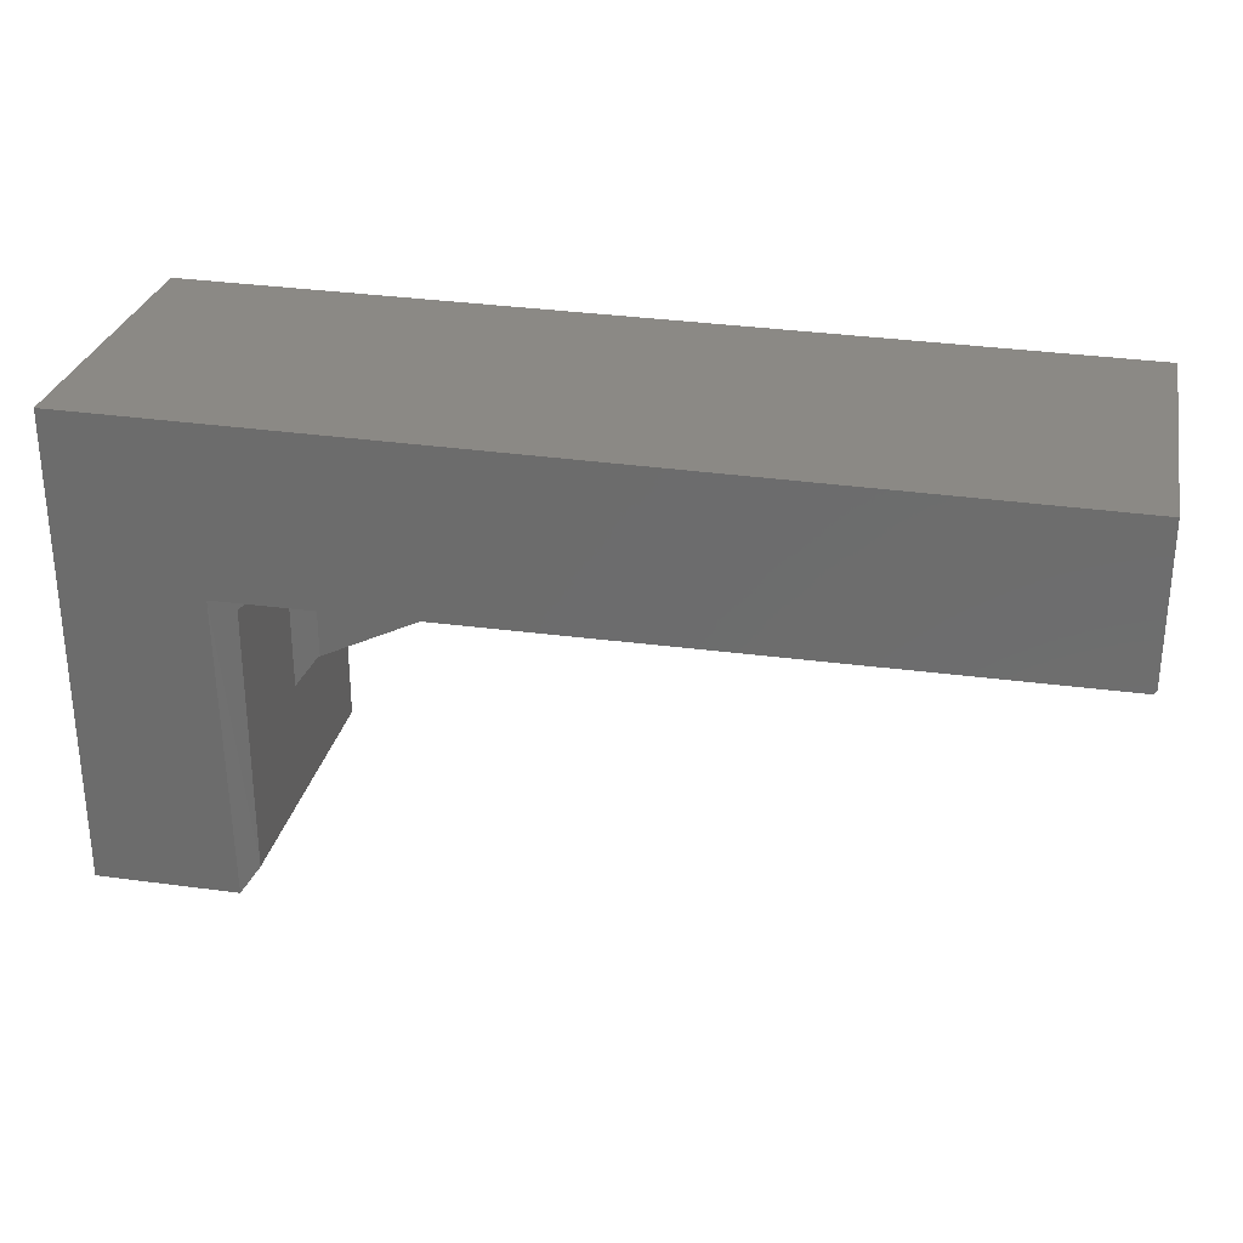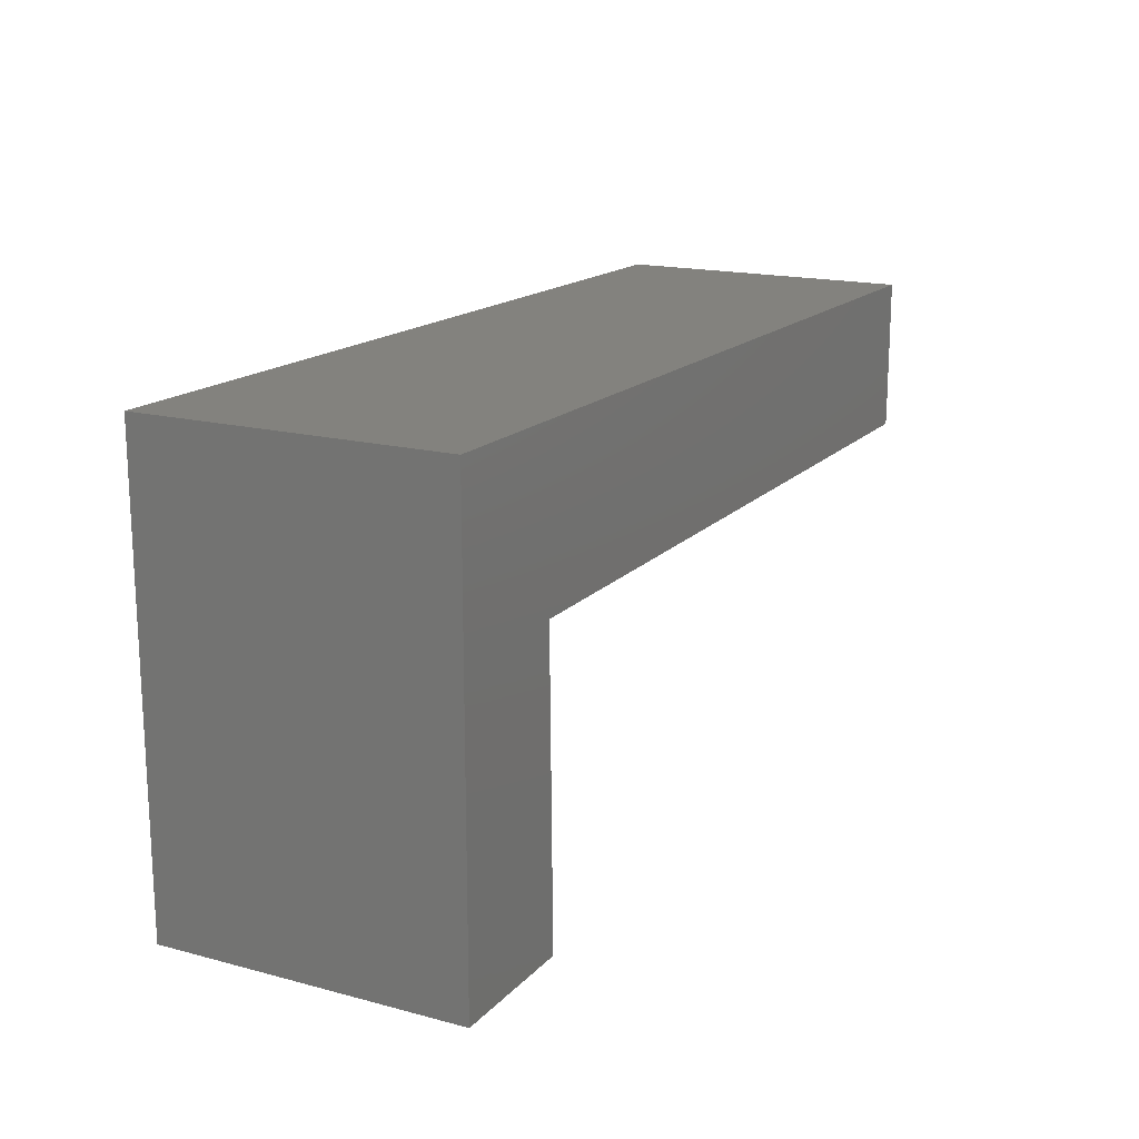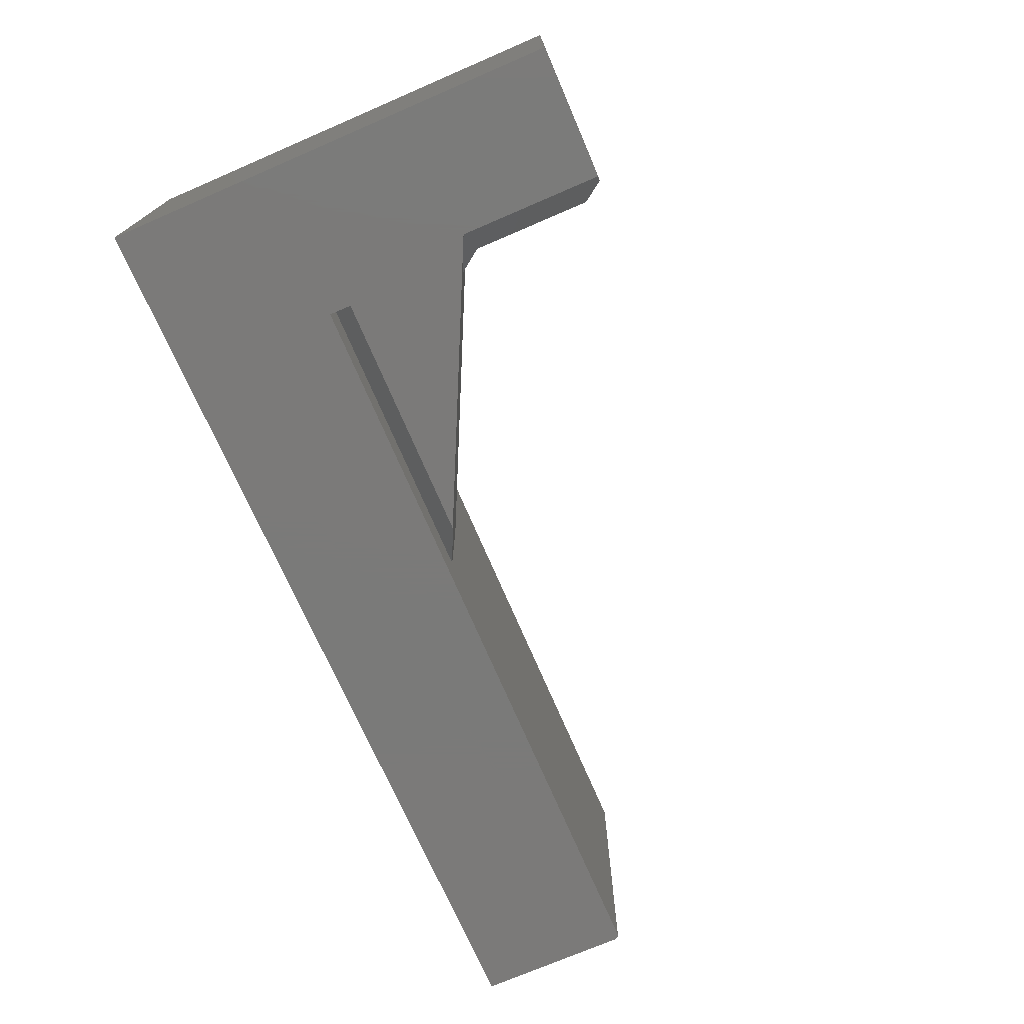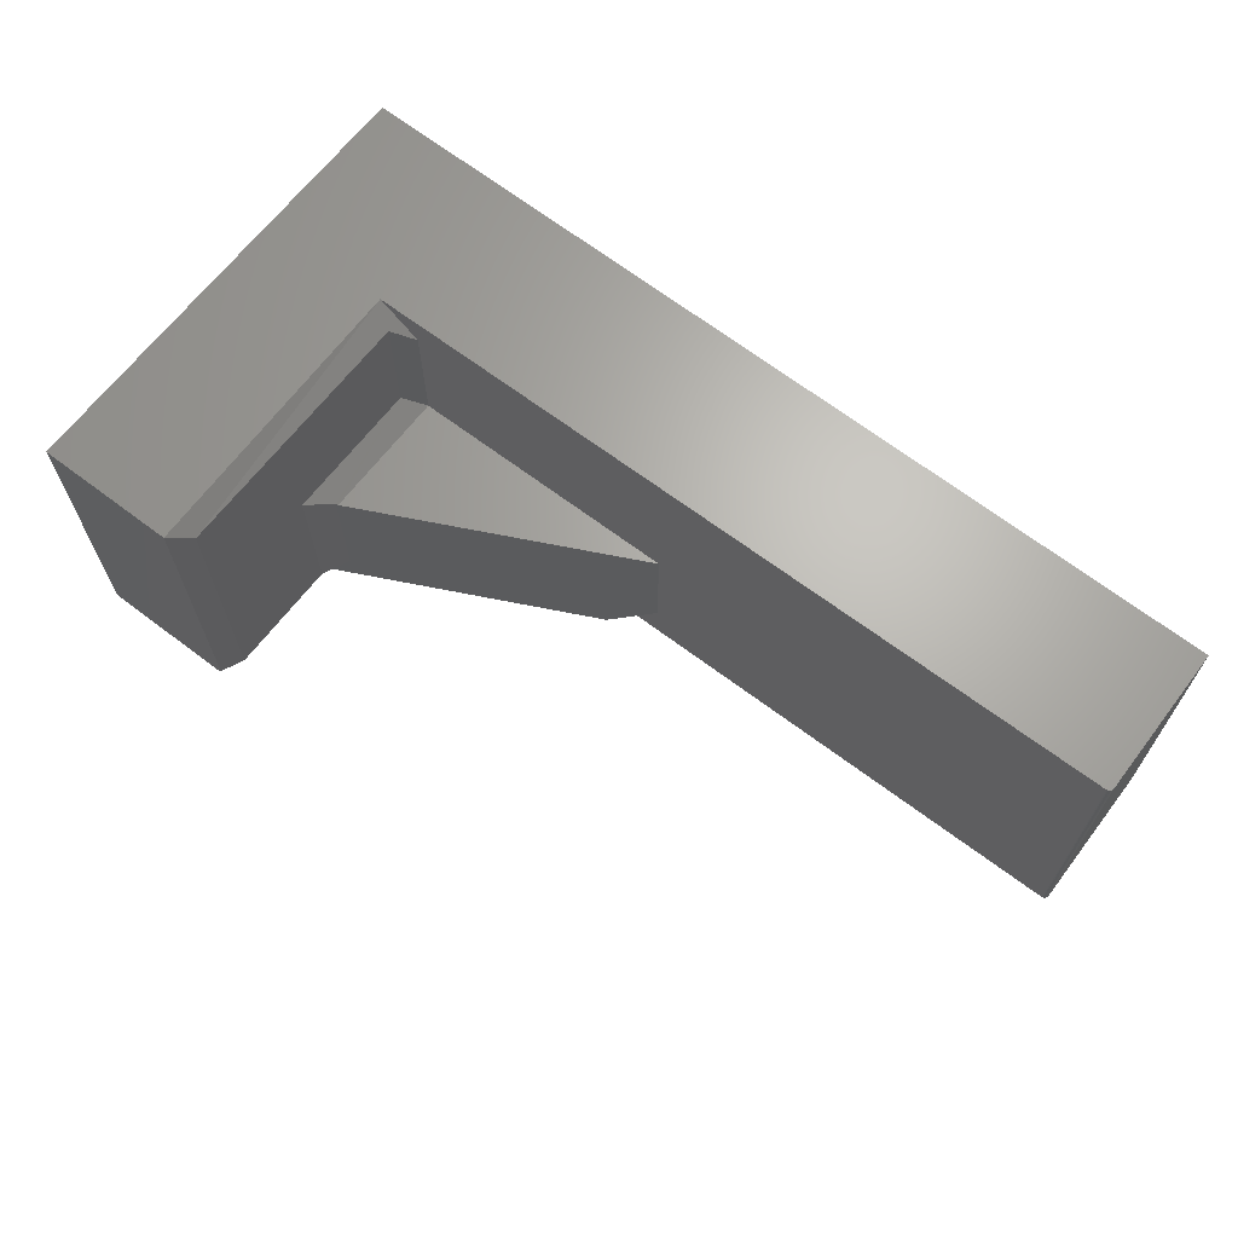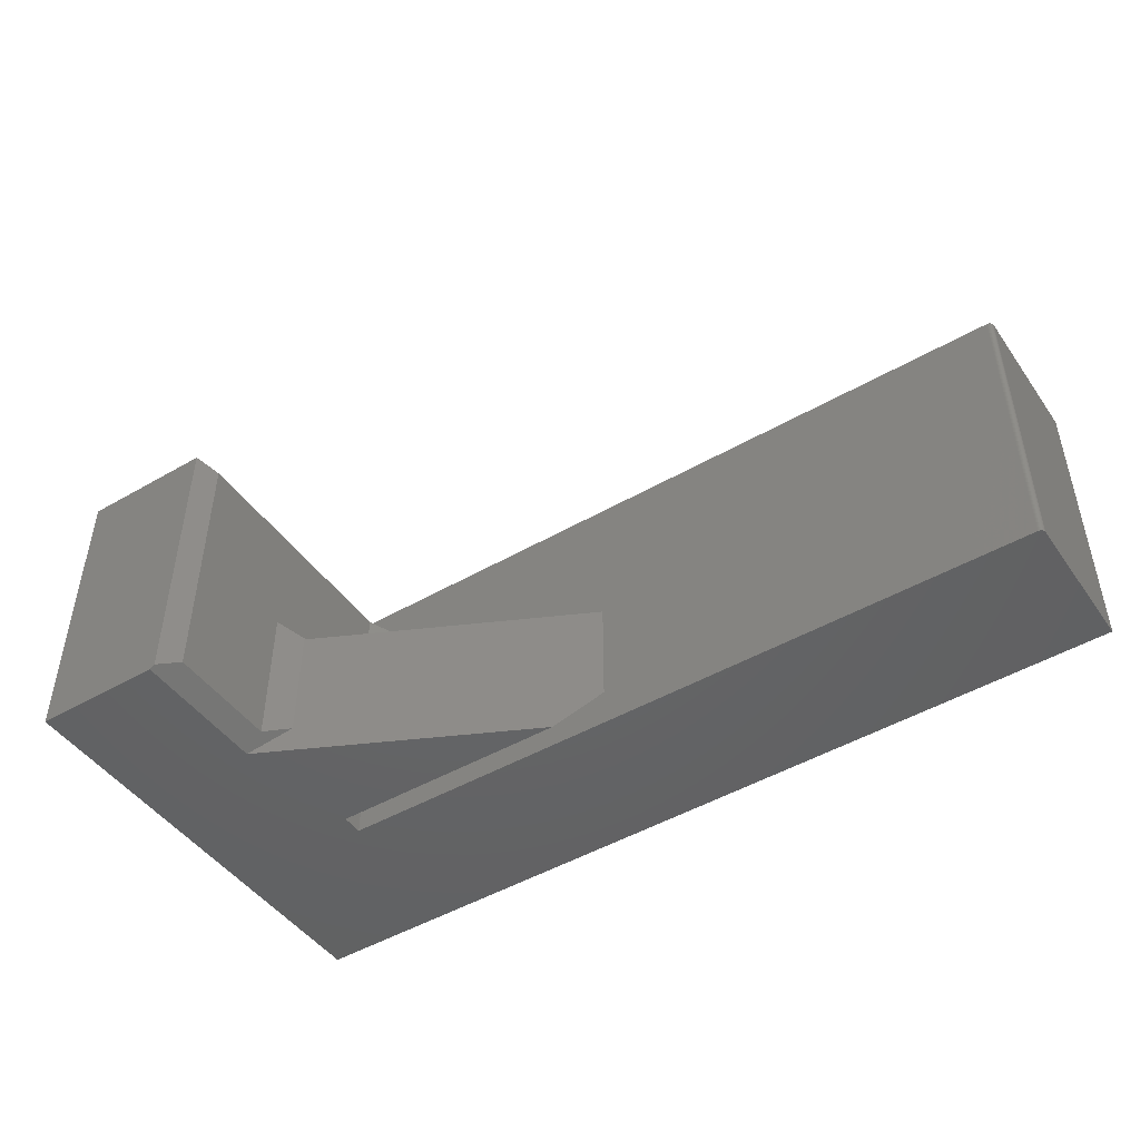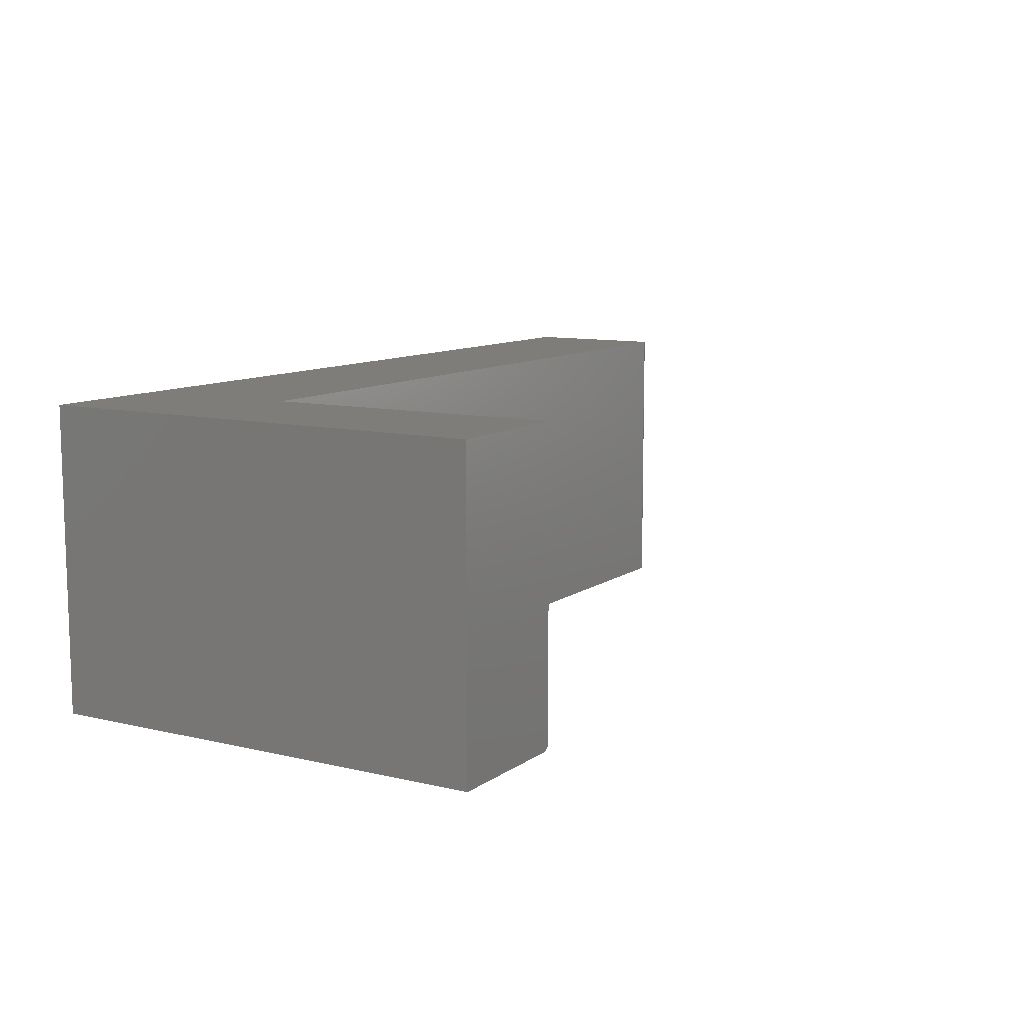
<metadata>
{"format":"stl","ext":"stl","renderer":"f3d","projection":"perspective","resolution":1024,"background":"white","views":[{"elev":28.8,"azim":11.5,"up":"+Y"},{"elev":16.9,"azim":-62.1,"up":"+Y"},{"elev":-73.4,"azim":-66.7,"up":"+Z"},{"elev":66.3,"azim":37.3,"up":"+Z"},{"elev":-46.7,"azim":33.3,"up":"+Z"},{"elev":10.2,"azim":-58.9,"up":"+Z"}]}
</metadata>
<code>
# stl→obj: 53 verts, 102 faces
v -0.4832 0.1673 0.4219
v -0.05724 0.1673 0.2344
v -0.5457 0.1673 0.4688
v -0.4832 0.1673 0.2344
v -0.04342 0.1673 0.4688
v -0.04342 0.1673 0
v 0.6406 0.1673 0
v 0.6406 0.1673 0.4688
v -0.5145 0.1673 0.06128
v -0.5145 0.1673 0
v -0.05724 0.1673 0.06128
v -0.75 -0.2891 0.4688
v -0.5379 -0.2891 0.4688
v -0.75 0.4175 0.4688
v 0.6421 0.1674 0.4688
v 0.6436 0.1679 0.4688
v 0.645 0.1686 0.4688
v 0.6461 0.1696 0.4688
v 0.6471 0.1707 0.4688
v 0.6478 0.1721 0.4688
v 0.6483 0.1736 0.4688
v 0.6484 0.1751 0.4688
v 0.6484 0.4028 0.4688
v -0.5457 -0.06926 1.041e-17
v -0.5145 0.1332 0
v -0.5144 -0.05407 1.041e-17
v -0.1275 0.1332 0
v -0.75 0.4175 0
v 0.6484 0.4028 0
v 0.6484 0.1751 0
v 0.6483 0.1736 0
v 0.6478 0.1721 0
v 0.6471 0.1707 0
v 0.6461 0.1696 0
v 0.645 0.1686 0
v 0.6436 0.1679 0
v 0.6421 0.1674 0
v -0.5457 -0.2891 0
v -0.75 -0.2891 0
v -0.4832 -0.039 0.2344
v -0.5145 0.1438 0.2578
v -0.4863 -0.04051 0.2367
v -0.5145 -0.05354 0.2578
v -0.5145 -0.07757 0.2578
v -0.4962 -0.05354 0.2441
v -0.5145 -0.05354 0.4453
v -0.5145 0.1438 0.4453
v -0.5145 -0.2578 0.4453
v -0.5145 -0.2578 0.02344
v -0.5145 -0.07757 0.02344
v -0.4863 -0.04051 0.04453
v -0.5145 -0.05413 0.02344
v -0.5379 -0.2891 0.005859
f 1 2 3
f 1 4 2
f 5 3 2
f 5 2 6
f 5 6 7
f 5 7 8
f 9 10 11
f 11 10 6
f 11 6 2
f 3 12 13
f 14 12 3
f 14 3 5
f 14 5 8
f 14 8 15
f 14 15 16
f 14 16 17
f 14 17 18
f 14 18 19
f 14 19 20
f 14 20 21
f 14 21 22
f 14 22 23
f 24 25 26
f 25 27 26
f 28 29 30
f 28 30 31
f 28 31 32
f 28 32 33
f 28 33 34
f 28 34 35
f 28 35 36
f 28 36 37
f 28 37 7
f 28 7 6
f 28 6 10
f 28 10 25
f 28 25 24
f 28 24 38
f 28 38 39
f 30 29 22
f 22 29 23
f 30 22 31
f 31 22 21
f 31 21 32
f 32 21 20
f 32 20 33
f 33 20 19
f 33 19 34
f 34 19 18
f 34 18 35
f 35 18 17
f 35 17 36
f 36 17 16
f 36 16 37
f 37 16 15
f 37 15 7
f 7 15 8
f 40 41 42
f 40 4 41
f 43 44 45
f 43 45 42
f 43 42 41
f 43 41 46
f 46 41 47
f 3 13 48
f 3 48 46
f 3 46 47
f 3 47 1
f 1 47 4
f 4 47 41
f 49 50 48
f 48 50 44
f 48 44 46
f 46 44 43
f 40 2 4
f 44 50 45
f 45 50 51
f 45 51 42
f 26 52 24
f 51 52 26
f 51 26 27
f 51 27 40
f 51 40 42
f 40 27 2
f 2 27 11
f 38 49 53
f 50 49 38
f 50 38 24
f 50 24 52
f 50 52 51
f 49 48 53
f 53 48 13
f 13 12 53
f 53 12 39
f 53 39 38
f 23 29 14
f 14 29 28
f 25 10 9
f 11 27 9
f 9 27 25
f 14 28 12
f 12 28 39

</code>
